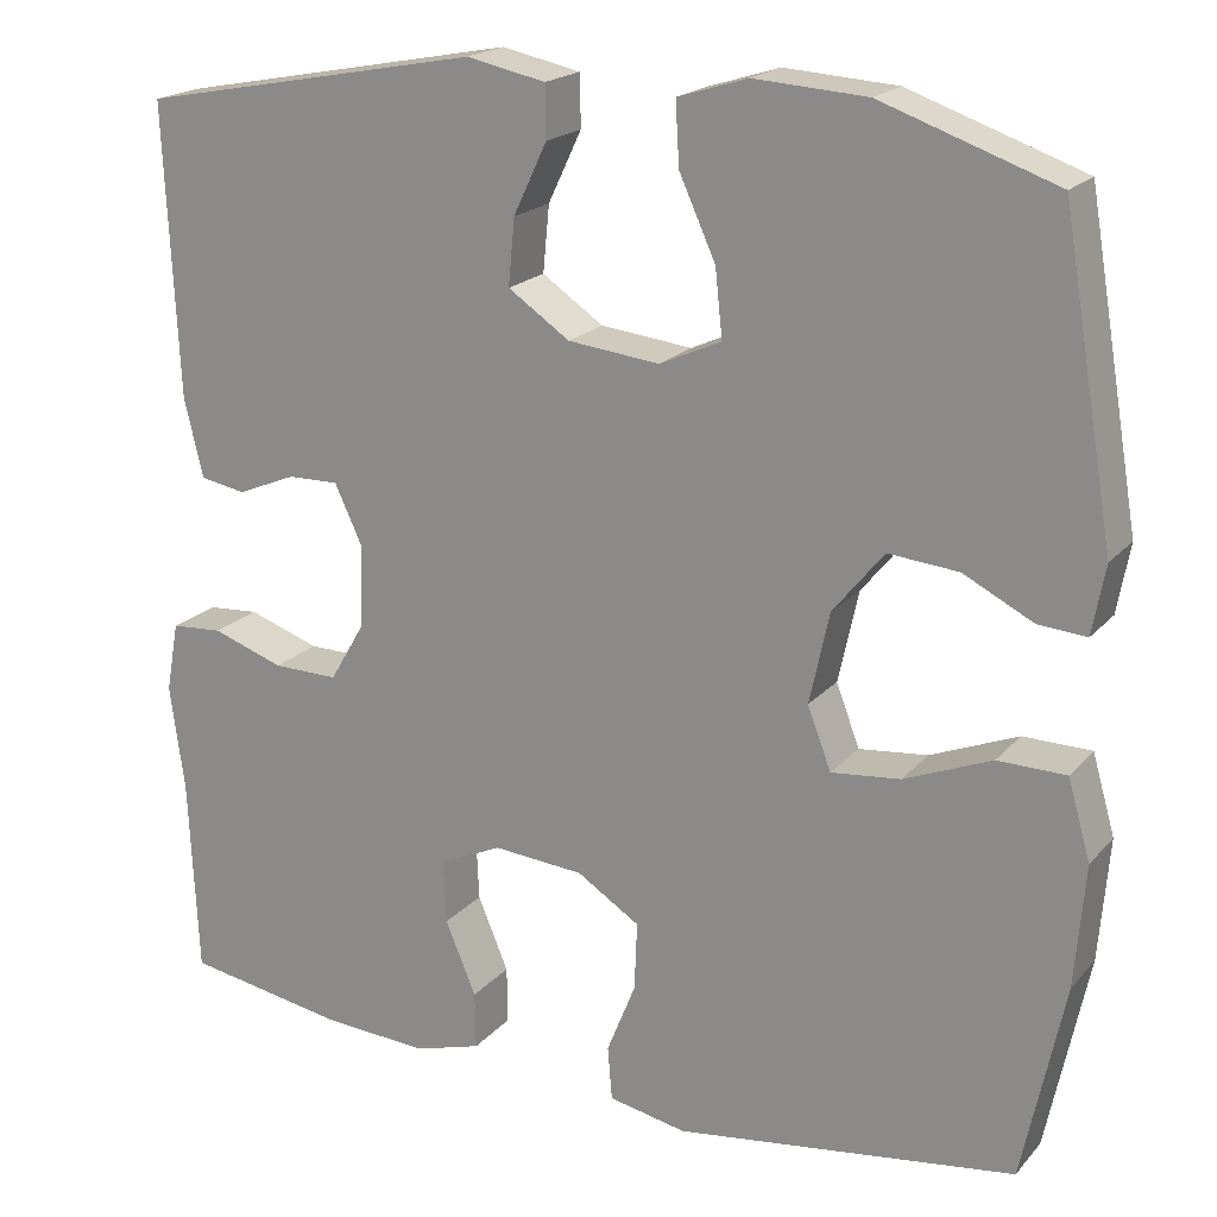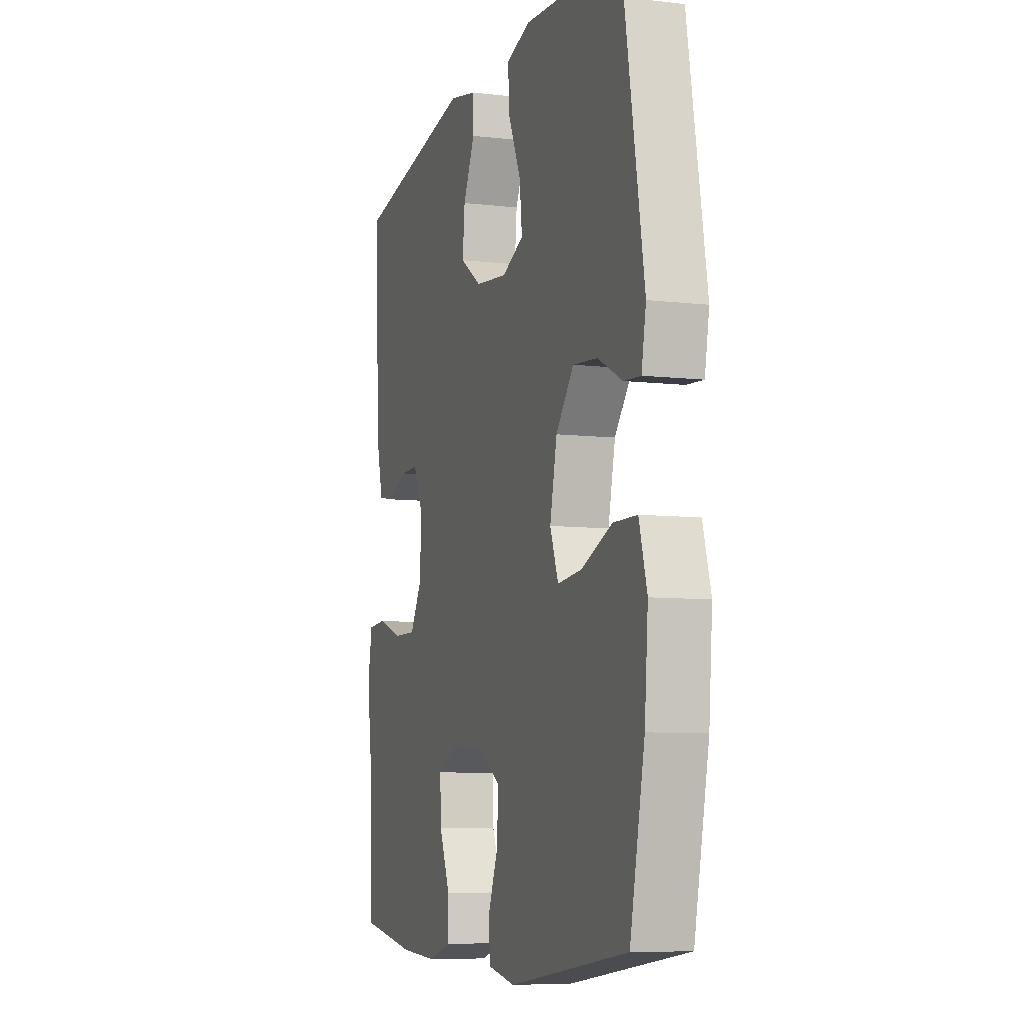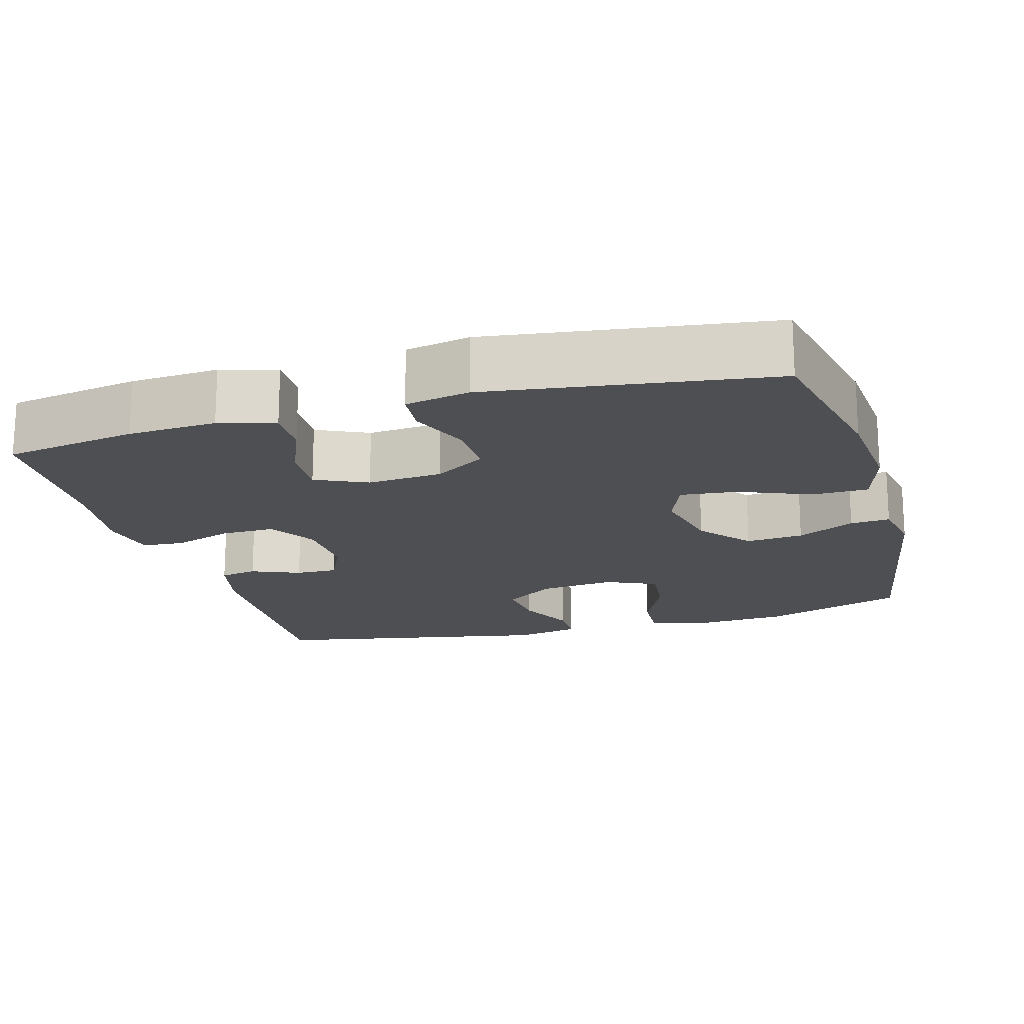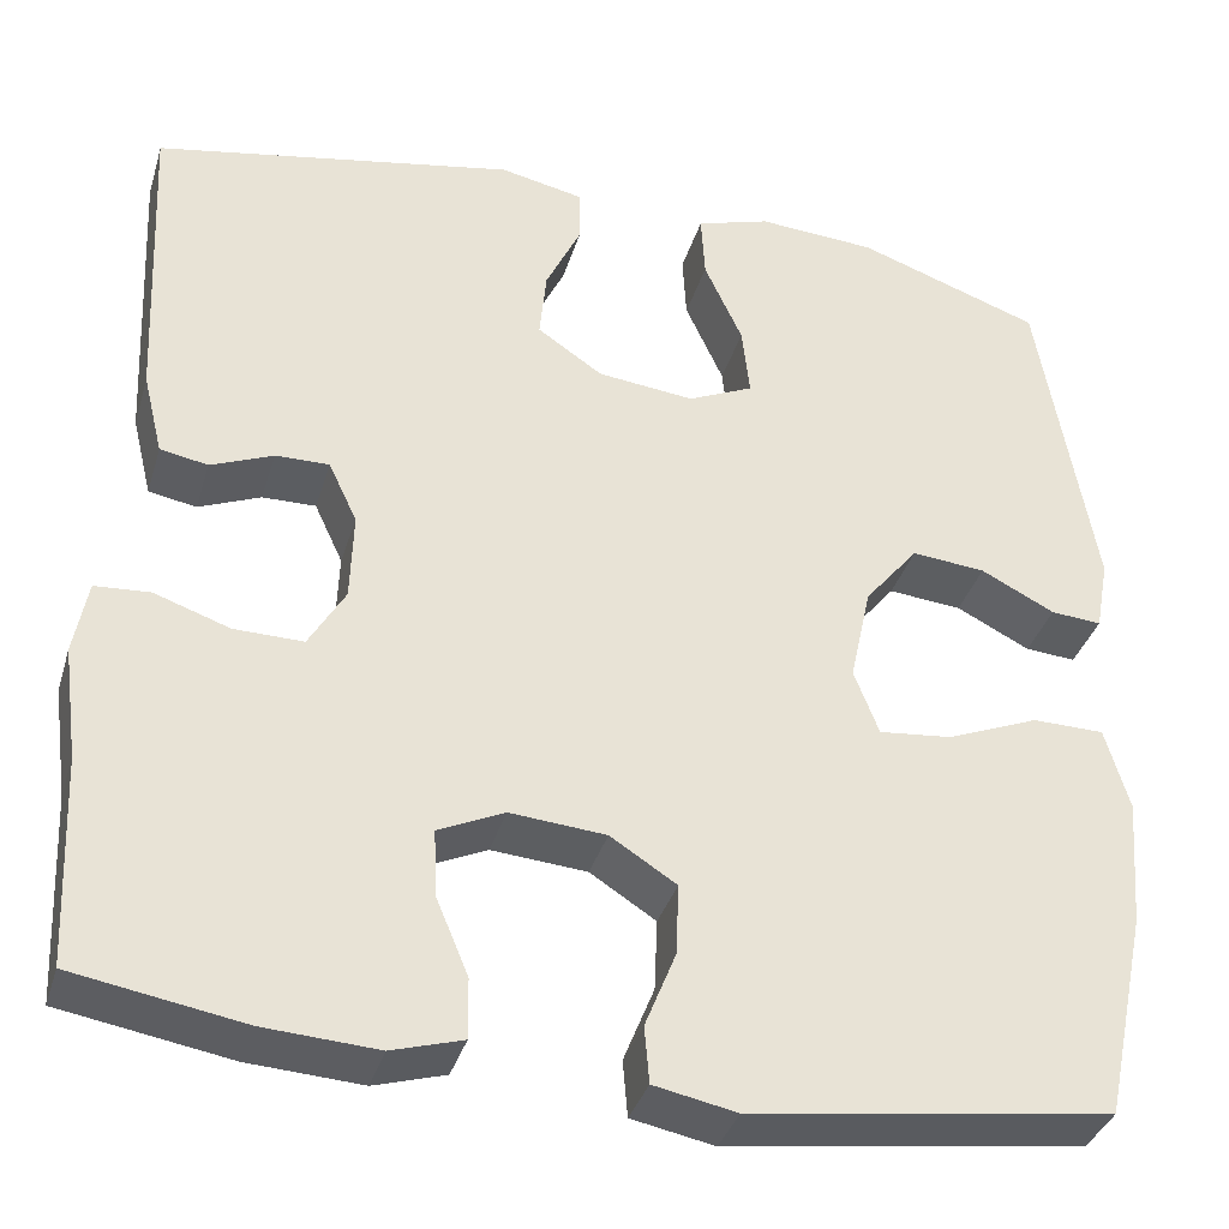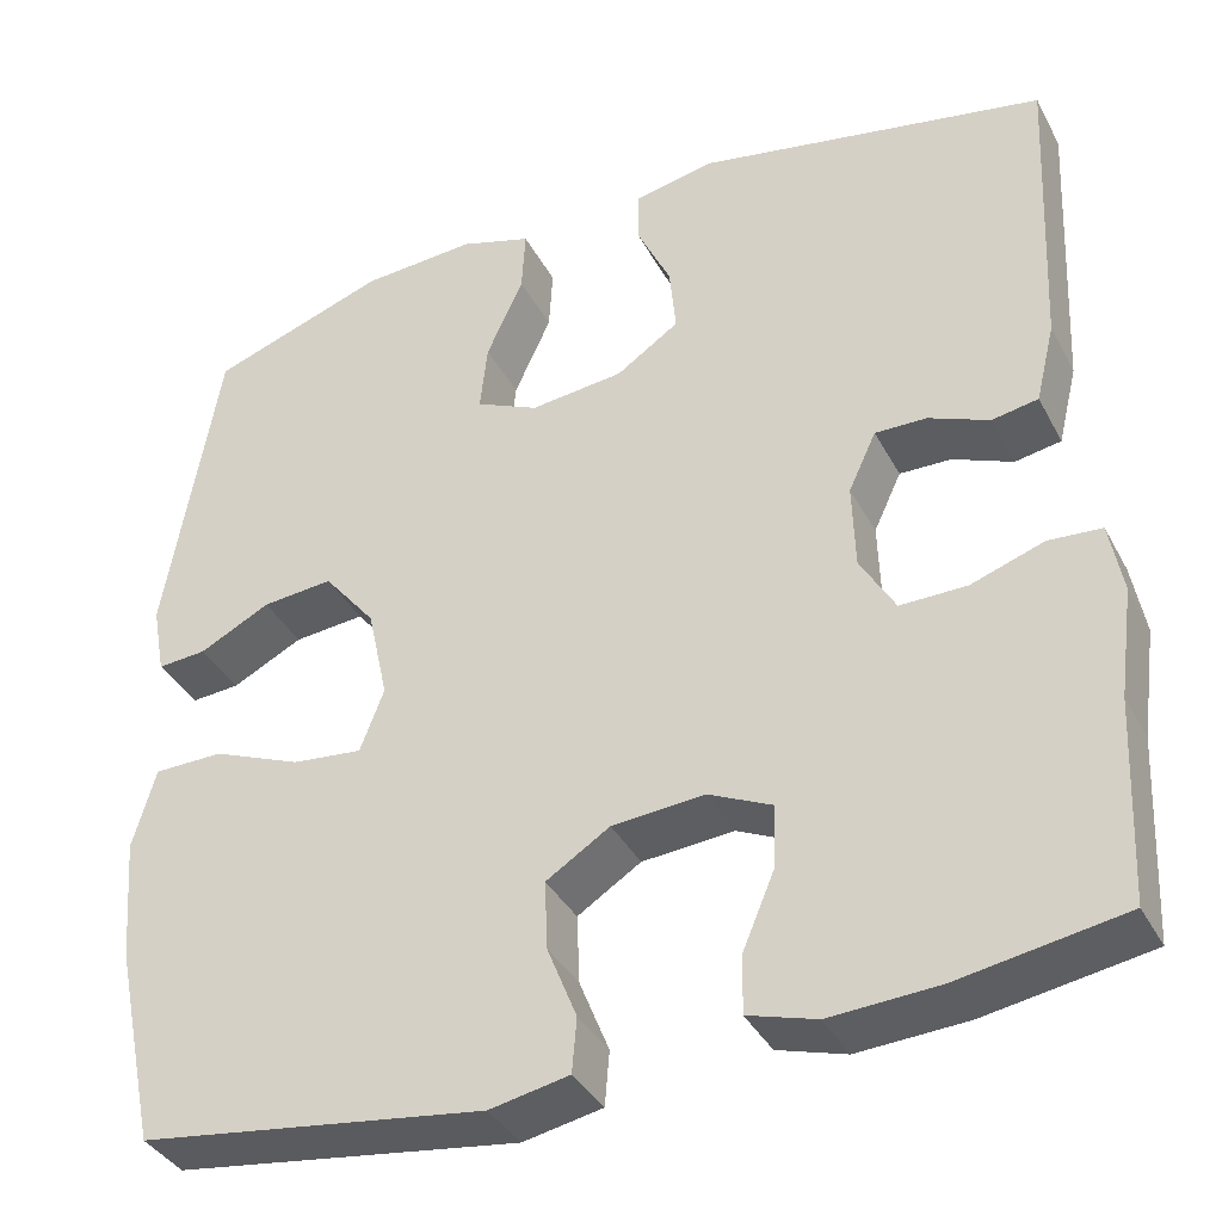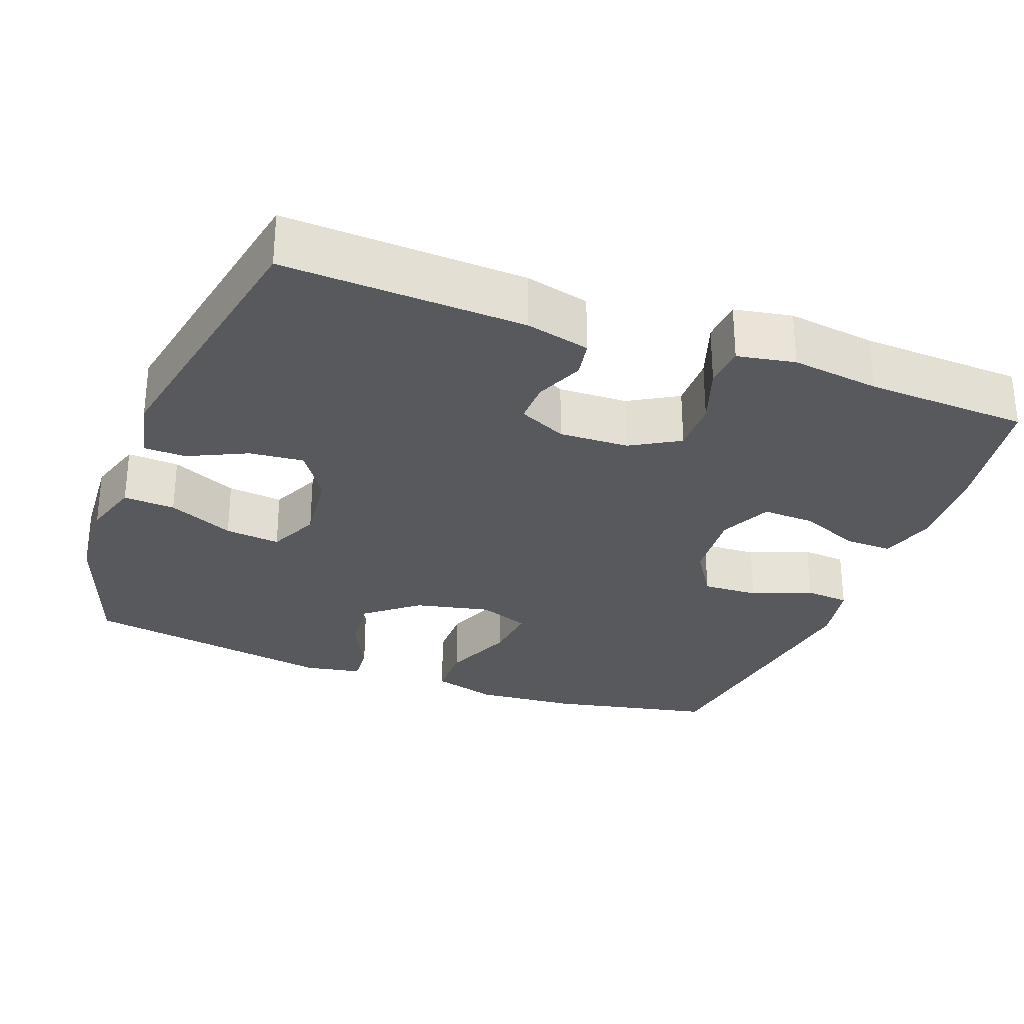
<metadata>
{"format":"obj","ext":"obj","renderer":"f3d","projection":"perspective","resolution":1024,"background":"white","views":[{"elev":19.6,"azim":-151.7,"up":"+Z"},{"elev":-7.7,"azim":-108.3,"up":"+Z"},{"elev":-17.7,"azim":-164.1,"up":"+Y"},{"elev":-36.2,"azim":163.8,"up":"+Z"},{"elev":-37.4,"azim":25.3,"up":"+Z"},{"elev":-29.1,"azim":69.5,"up":"+Y"}]}
</metadata>
<code>
v 0.5 0.07 -0.5
v 0.323 0.07 -0.53
v 0.205 0.07 -0.537
v 0.131 0.07 -0.515
v 0.132 0.07 -0.452
v 0.166 0.07 -0.371
v 0.169 0.07 -0.301
v 0.1 0.07 -0.269
v 0 0.07 -0.277
v -0.069 0.07 -0.321
v -0.066 0.07 -0.396
v -0.034 0.07 -0.476
v -0.039 0.07 -0.535
v -0.125 0.07 -0.552
v -0.5 0.07 -0.5
v -0.546 0.07 -0.281
v -0.557 0.07 -0.146
v -0.532 0.07 -0.059
v -0.457 0.07 -0.058
v -0.361 0.07 -0.097
v -0.285 0.07 -0.105
v -0.259 0.07 -0.037
v -0.281 0.07 0.064
v -0.337 0.07 0.133
v -0.414 0.07 0.126
v -0.491 0.07 0.087
v -0.544 0.07 0.083
v -0.558 0.07 0.159
v -0.5 0.07 0.5
v -0.308 0.07 0.567
v -0.184 0.07 0.575
v -0.107 0.07 0.551
v -0.111 0.07 0.482
v -0.151 0.07 0.394
v -0.159 0.07 0.32
v -0.091 0.07 0.289
v 0.01 0.07 0.3
v 0.078 0.07 0.346
v 0.071 0.07 0.419
v 0.034 0.07 0.497
v 0.035 0.07 0.554
v 0.122 0.07 0.572
v 0.5 0.07 0.5
v 0.485 0.07 0.178
v 0.464 0.07 0.092
v 0.414 0.07 0.083
v 0.349 0.07 0.11
v 0.293 0.07 0.111
v 0.263 0.07 0.047
v 0.266 0.07 -0.046
v 0.304 0.07 -0.111
v 0.376 0.07 -0.11
v 0.455 0.07 -0.083
v 0.512 0.07 -0.087
v 0.526 0.07 -0.164
v 0.51 0.07 -0.282
v 0.5 0 -0.5
v 0.323 0 -0.53
v 0.205 0 -0.537
v 0.131 0 -0.515
v 0.132 0 -0.452
v 0.166 0 -0.371
v 0.169 0 -0.301
v 0.1 0 -0.269
v 0 0 -0.277
v -0.069 0 -0.321
v -0.066 0 -0.396
v -0.034 0 -0.476
v -0.039 0 -0.535
v -0.125 0 -0.552
v -0.5 0 -0.5
v -0.546 0 -0.281
v -0.557 0 -0.146
v -0.532 0 -0.059
v -0.457 0 -0.058
v -0.361 0 -0.097
v -0.285 0 -0.105
v -0.259 0 -0.037
v -0.281 0 0.064
v -0.337 0 0.133
v -0.414 0 0.126
v -0.491 0 0.087
v -0.544 0 0.083
v -0.558 0 0.159
v -0.5 0 0.5
v -0.308 0 0.567
v -0.184 0 0.575
v -0.107 0 0.551
v -0.111 0 0.482
v -0.151 0 0.394
v -0.159 0 0.32
v -0.091 0 0.289
v 0.01 0 0.3
v 0.078 0 0.346
v 0.071 0 0.419
v 0.034 0 0.497
v 0.035 0 0.554
v 0.122 0 0.572
v 0.5 0 0.5
v 0.485 0 0.178
v 0.464 0 0.092
v 0.414 0 0.083
v 0.349 0 0.11
v 0.293 0 0.111
v 0.263 0 0.047
v 0.266 0 -0.046
v 0.304 0 -0.111
v 0.376 0 -0.11
v 0.455 0 -0.083
v 0.512 0 -0.087
v 0.526 0 -0.164
v 0.51 0 -0.282
f 53 54 55 56
f 52 53 56 1
f 51 52 1 2
f 50 51 2 3
f 49 50 3
f 44 45 46 47
f 44 47 48
f 43 44 48
f 42 43 48
f 39 40 41 42
f 38 39 42 48
f 37 38 48 49
f 31 32 33 34
f 31 34 35
f 30 31 35
f 29 30 35
f 28 29 35
f 25 26 27 28
f 24 25 28 35
f 23 24 35 36
f 17 18 19 20
f 17 20 21
f 16 17 21
f 15 16 21
f 14 15 21
f 11 12 13 14
f 10 11 14 21
f 9 10 21 22
f 3 4 5 6
f 3 6 7
f 49 3 7
f 37 49 7 8
f 22 23 36 37
f 8 9 22 37
f 112 111 110 109
f 57 112 109 108
f 58 57 108 107
f 59 58 107 106
f 59 106 105
f 103 102 101 100
f 104 103 100
f 104 100 99
f 104 99 98
f 98 97 96 95
f 104 98 95 94
f 105 104 94 93
f 90 89 88 87
f 91 90 87
f 91 87 86
f 91 86 85
f 91 85 84
f 84 83 82 81
f 91 84 81 80
f 92 91 80 79
f 76 75 74 73
f 77 76 73
f 77 73 72
f 77 72 71
f 77 71 70
f 70 69 68 67
f 77 70 67 66
f 78 77 66 65
f 62 61 60 59
f 63 62 59
f 63 59 105
f 64 63 105 93
f 93 92 79 78
f 93 78 65 64
f 1 57 58 2
f 2 58 59 3
f 3 59 60 4
f 4 60 61 5
f 5 61 62 6
f 6 62 63 7
f 7 63 64 8
f 8 64 65 9
f 9 65 66 10
f 10 66 67 11
f 11 67 68 12
f 12 68 69 13
f 13 69 70 14
f 14 70 71 15
f 15 71 72 16
f 16 72 73 17
f 17 73 74 18
f 18 74 75 19
f 19 75 76 20
f 20 76 77 21
f 21 77 78 22
f 22 78 79 23
f 23 79 80 24
f 24 80 81 25
f 25 81 82 26
f 26 82 83 27
f 27 83 84 28
f 28 84 85 29
f 29 85 86 30
f 30 86 87 31
f 31 87 88 32
f 32 88 89 33
f 33 89 90 34
f 34 90 91 35
f 35 91 92 36
f 36 92 93 37
f 37 93 94 38
f 38 94 95 39
f 39 95 96 40
f 40 96 97 41
f 41 97 98 42
f 42 98 99 43
f 43 99 100 44
f 44 100 101 45
f 45 101 102 46
f 46 102 103 47
f 47 103 104 48
f 48 104 105 49
f 49 105 106 50
f 50 106 107 51
f 51 107 108 52
f 52 108 109 53
f 53 109 110 54
f 54 110 111 55
f 55 111 112 56
f 56 112 57 1

</code>
